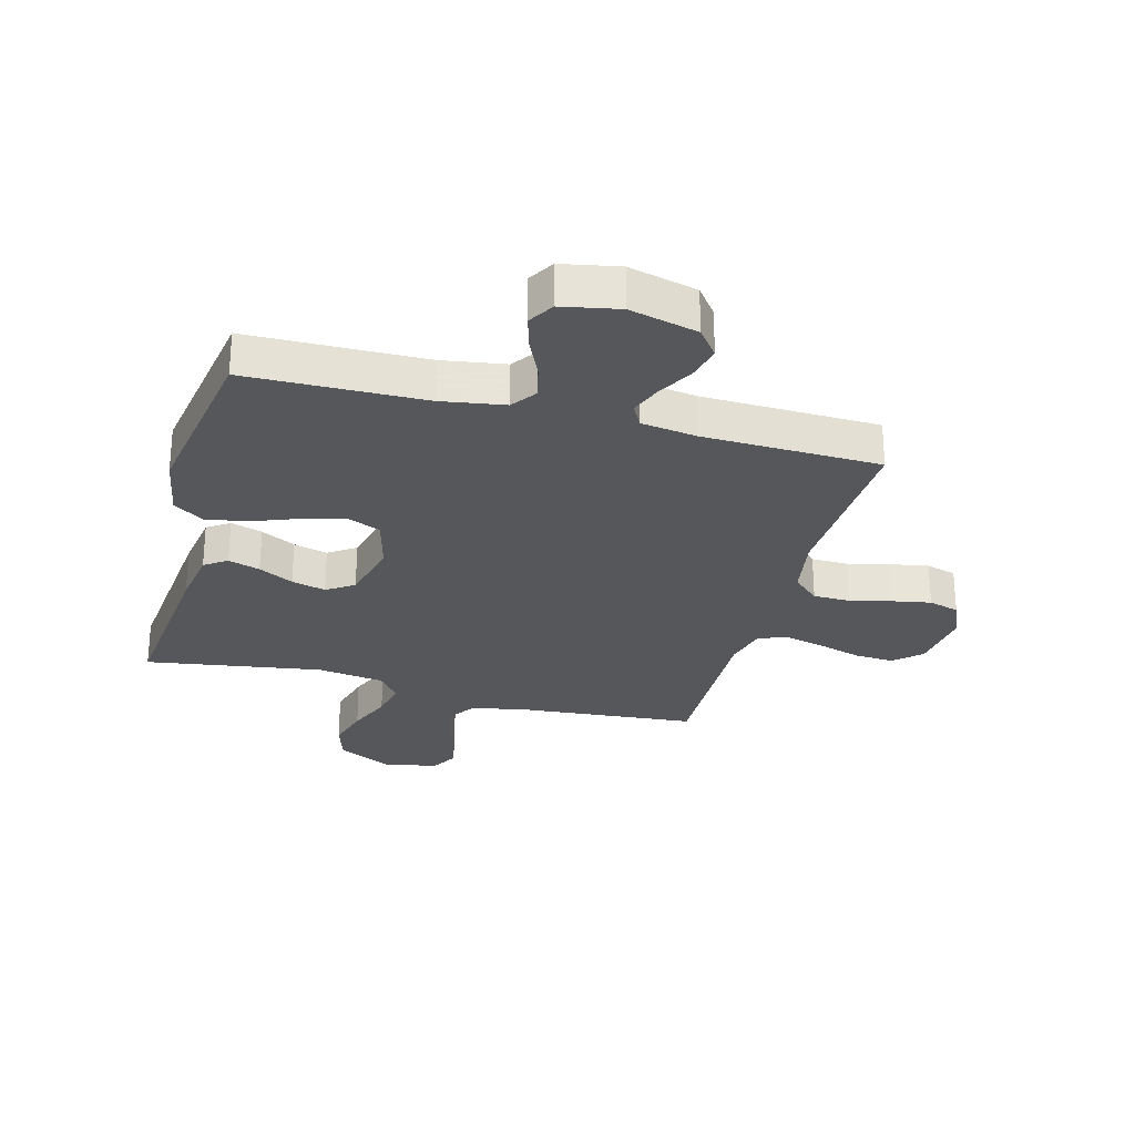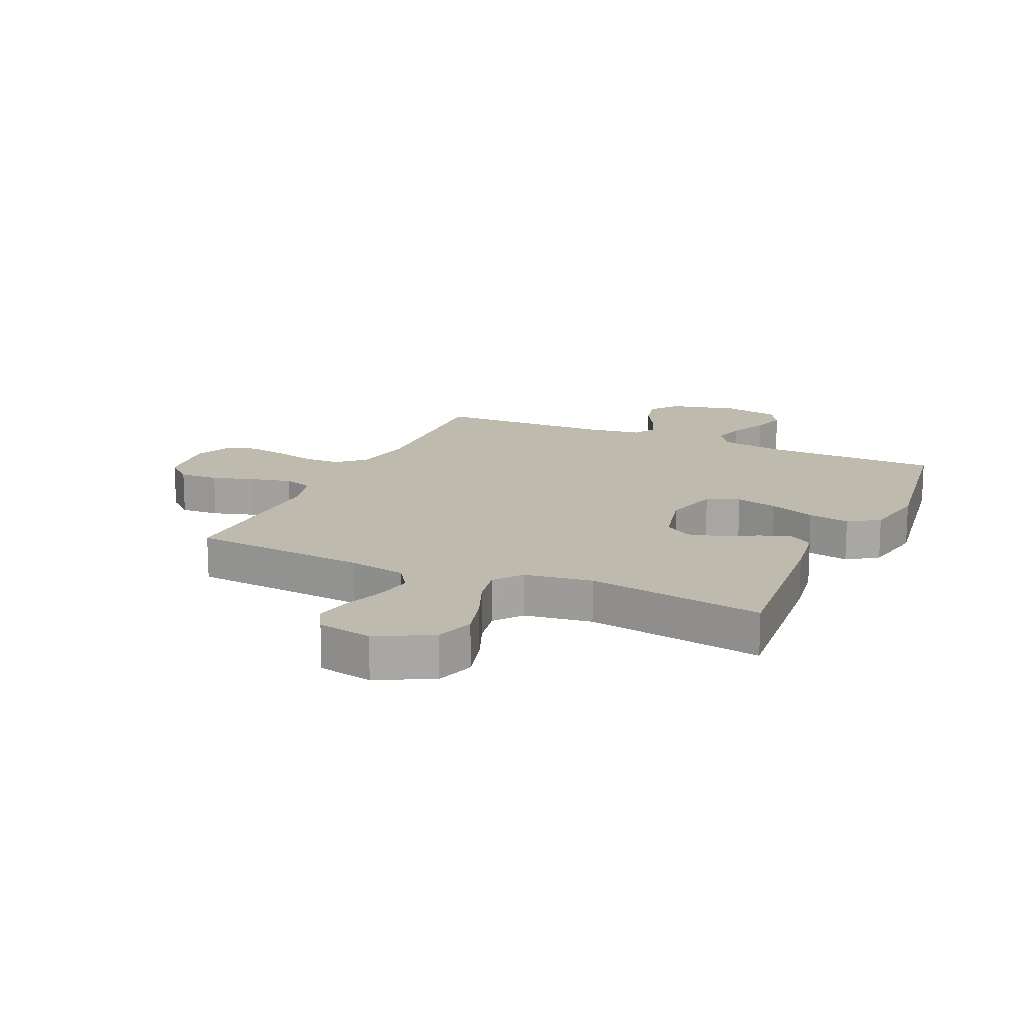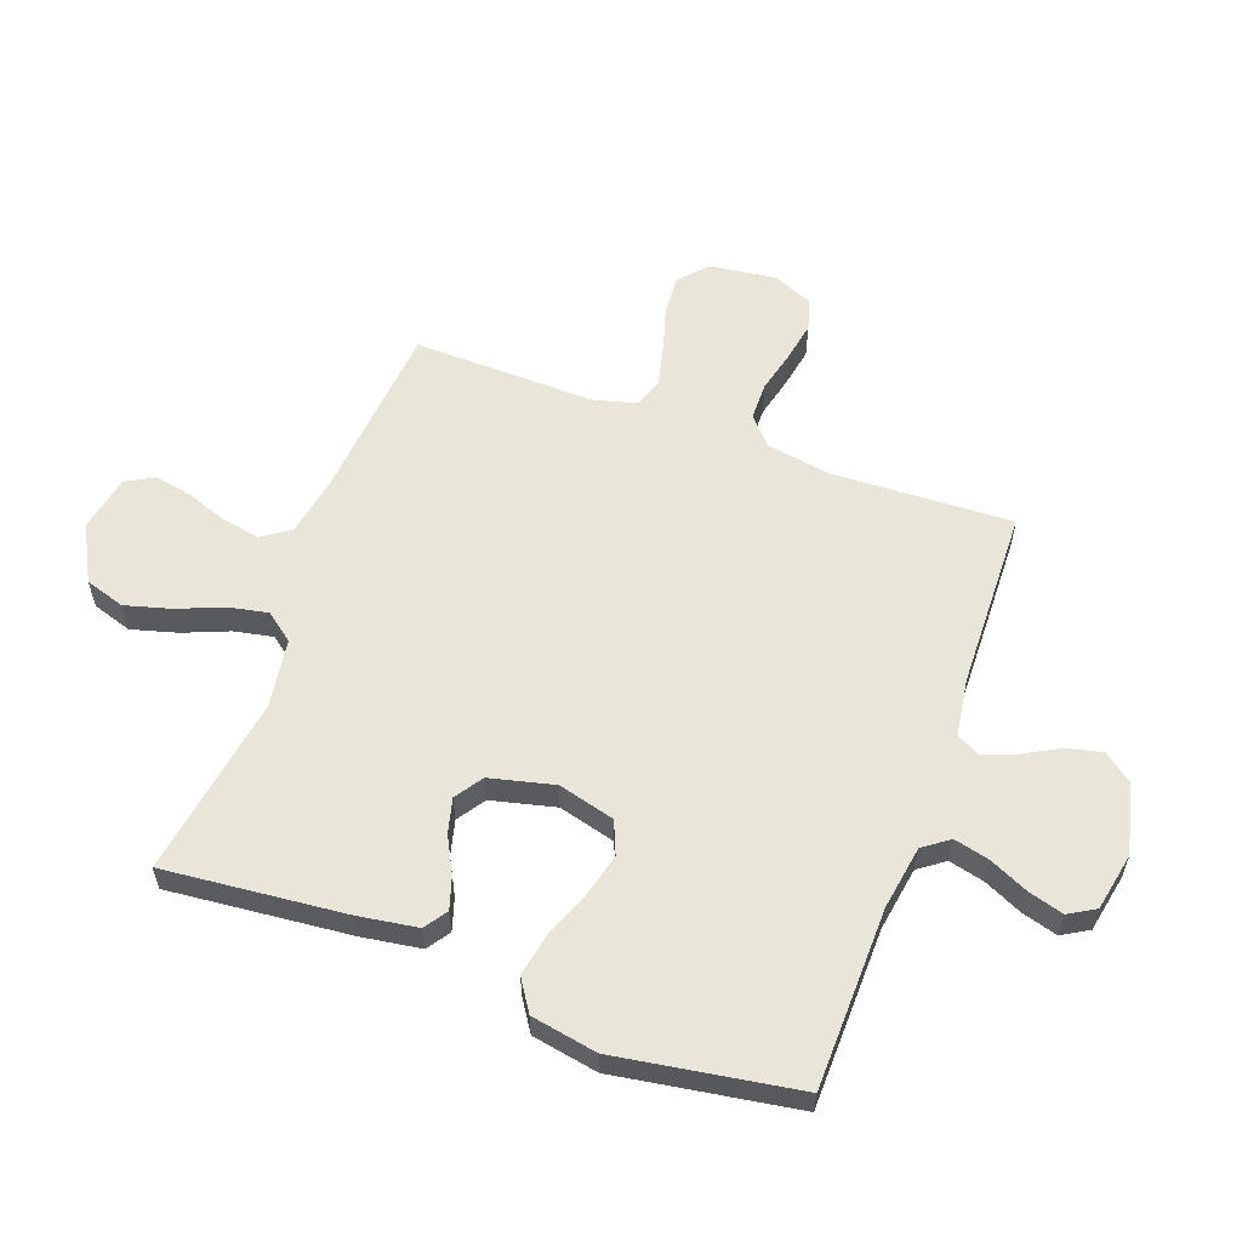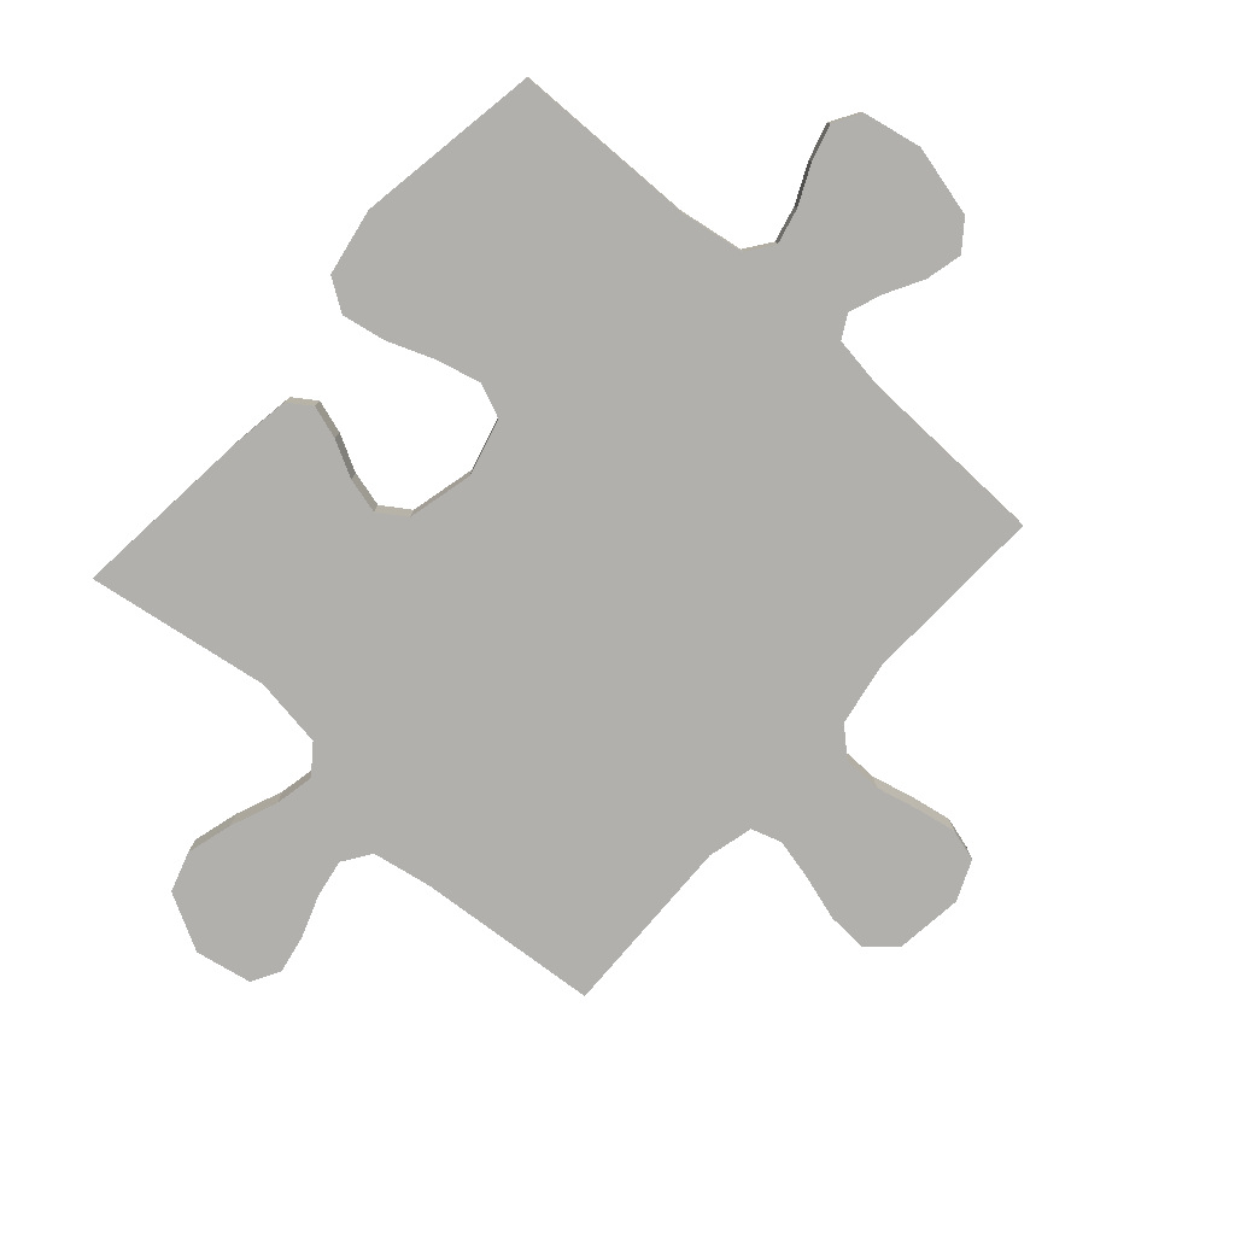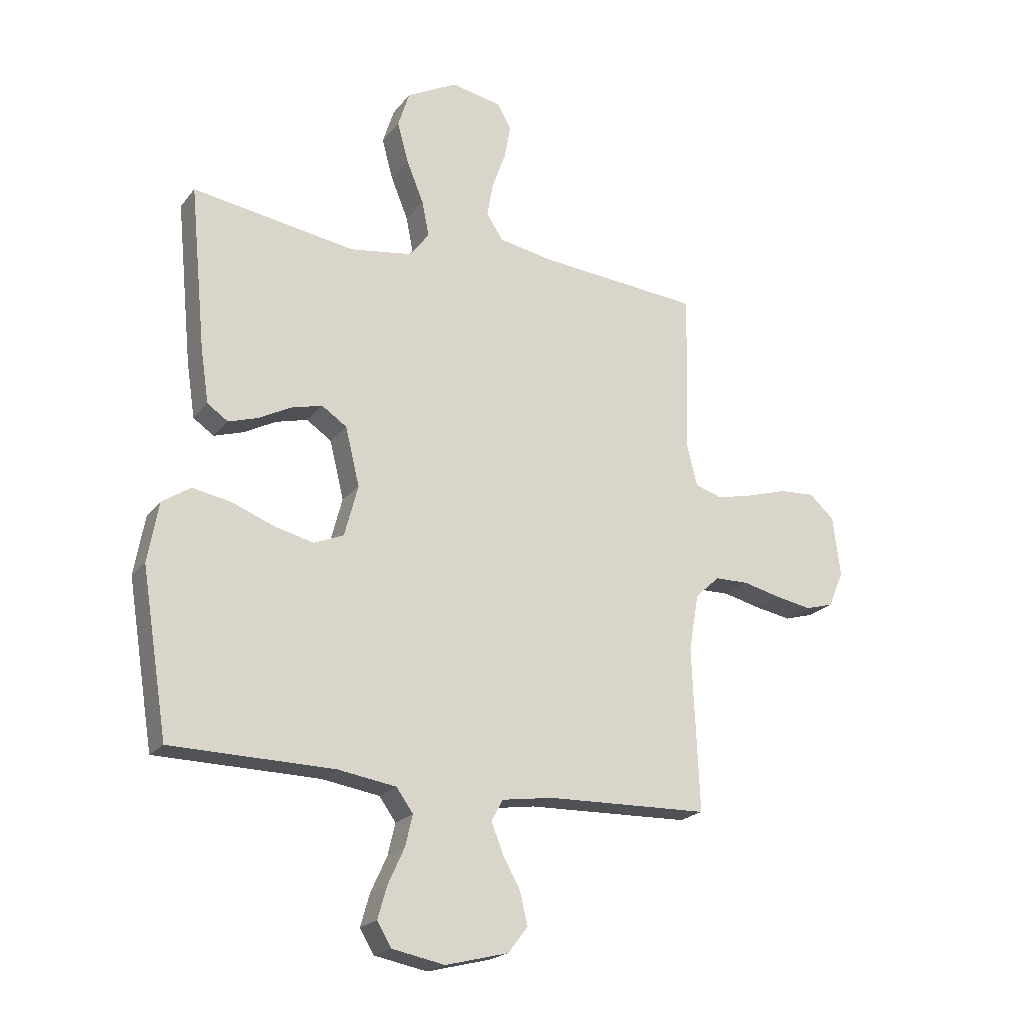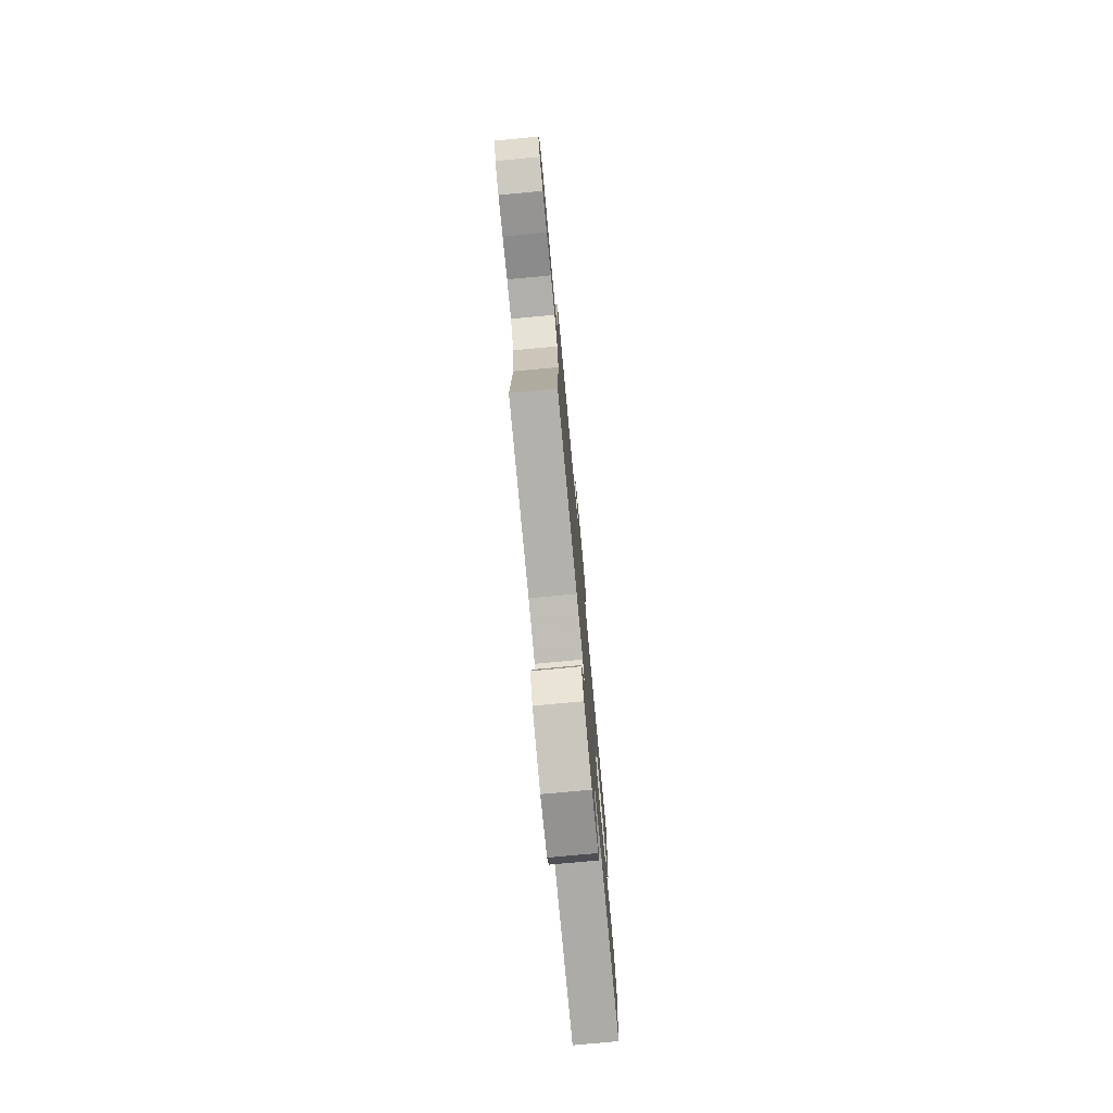
<metadata>
{"format":"obj","ext":"obj","renderer":"f3d","projection":"perspective","resolution":1024,"background":"white","views":[{"elev":-27.3,"azim":164.9,"up":"+Y"},{"elev":15.7,"azim":24.4,"up":"+Y"},{"elev":58.3,"azim":110.1,"up":"+Y"},{"elev":-78.8,"azim":138.3,"up":"+Y"},{"elev":-20.9,"azim":153.0,"up":"+Z"},{"elev":-77.4,"azim":-84.7,"up":"+Z"}]}
</metadata>
<code>
v 0.5 0.07 -0.5
v 0.2 0.07 -0.505
v 0.093 0.07 -0.522
v 0.062 0.07 -0.565
v 0.076 0.07 -0.623
v 0.106 0.07 -0.688
v 0.123 0.07 -0.747
v 0.097 0.07 -0.791
v 0 0.07 -0.81
v -0.116 0.07 -0.781
v -0.152 0.07 -0.734
v -0.138 0.07 -0.675
v -0.105 0.07 -0.615
v -0.084 0.07 -0.561
v -0.105 0.07 -0.522
v -0.2 0.07 -0.508
v -0.5 0.07 -0.5
v -0.487 0.07 -0.2
v -0.505 0.07 -0.094
v -0.55 0.07 -0.053
v -0.613 0.07 -0.052
v -0.683 0.07 -0.069
v -0.749 0.07 -0.081
v -0.801 0.07 -0.066
v -0.829 0.07 0
v -0.815 0.07 0.111
v -0.769 0.07 0.152
v -0.703 0.07 0.148
v -0.63 0.07 0.126
v -0.562 0.07 0.11
v -0.512 0.07 0.126
v -0.493 0.07 0.2
v -0.5 0.07 0.5
v -0.2 0.07 0.526
v -0.102 0.07 0.544
v -0.071 0.07 0.59
v -0.082 0.07 0.653
v -0.107 0.07 0.722
v -0.119 0.07 0.785
v -0.093 0.07 0.831
v 0 0.07 0.849
v 0.093 0.07 0.8
v 0.114 0.07 0.734
v 0.093 0.07 0.658
v 0.062 0.07 0.582
v 0.049 0.07 0.517
v 0.085 0.07 0.47
v 0.2 0.07 0.453
v 0.5 0.07 0.5
v 0.471 0.07 0.2
v 0.456 0.07 0.101
v 0.418 0.07 0.075
v 0.364 0.07 0.092
v 0.305 0.07 0.123
v 0.247 0.07 0.138
v 0.201 0.07 0.107
v 0.175 0.07 0
v 0.2 0.07 -0.094
v 0.255 0.07 -0.117
v 0.327 0.07 -0.099
v 0.405 0.07 -0.069
v 0.476 0.07 -0.056
v 0.528 0.07 -0.09
v 0.548 0.07 -0.2
v 0.5 0 -0.5
v 0.2 0 -0.505
v 0.093 0 -0.522
v 0.062 0 -0.565
v 0.076 0 -0.623
v 0.106 0 -0.688
v 0.123 0 -0.747
v 0.097 0 -0.791
v 0 0 -0.81
v -0.116 0 -0.781
v -0.152 0 -0.734
v -0.138 0 -0.675
v -0.105 0 -0.615
v -0.084 0 -0.561
v -0.105 0 -0.522
v -0.2 0 -0.508
v -0.5 0 -0.5
v -0.487 0 -0.2
v -0.505 0 -0.094
v -0.55 0 -0.053
v -0.613 0 -0.052
v -0.683 0 -0.069
v -0.749 0 -0.081
v -0.801 0 -0.066
v -0.829 0 0
v -0.815 0 0.111
v -0.769 0 0.152
v -0.703 0 0.148
v -0.63 0 0.126
v -0.562 0 0.11
v -0.512 0 0.126
v -0.493 0 0.2
v -0.5 0 0.5
v -0.2 0 0.526
v -0.102 0 0.544
v -0.071 0 0.59
v -0.082 0 0.653
v -0.107 0 0.722
v -0.119 0 0.785
v -0.093 0 0.831
v 0 0 0.849
v 0.093 0 0.8
v 0.114 0 0.734
v 0.093 0 0.658
v 0.062 0 0.582
v 0.049 0 0.517
v 0.085 0 0.47
v 0.2 0 0.453
v 0.5 0 0.5
v 0.471 0 0.2
v 0.456 0 0.101
v 0.418 0 0.075
v 0.364 0 0.092
v 0.305 0 0.123
v 0.247 0 0.138
v 0.201 0 0.107
v 0.175 0 0
v 0.2 0 -0.094
v 0.255 0 -0.117
v 0.327 0 -0.099
v 0.405 0 -0.069
v 0.476 0 -0.056
v 0.528 0 -0.09
v 0.548 0 -0.2
f 63 64 1 2
f 60 61 62 63
f 59 60 63 2
f 58 59 2 3
f 57 58 3 4
f 51 52 53 54
f 51 54 55
f 48 49 50 51
f 47 48 51 55
f 46 47 55 56
f 42 43 44 45
f 42 45 46
f 41 42 46
f 40 41 46
f 37 38 39 40
f 36 37 40 46
f 35 36 46 56
f 32 33 34
f 31 32 34 35
f 26 27 28 29
f 26 29 30
f 25 26 30
f 24 25 30 31
f 21 22 23 24
f 16 17 18
f 15 16 18 19
f 10 11 12 13
f 10 13 14
f 9 10 14
f 8 9 14
f 5 6 7 8
f 4 5 8 14
f 57 4 14 15
f 31 35 56 57
f 21 24 31
f 20 21 31 57
f 19 20 57
f 15 19 57
f 66 65 128 127
f 127 126 125 124
f 66 127 124 123
f 67 66 123 122
f 68 67 122 121
f 118 117 116 115
f 119 118 115
f 115 114 113 112
f 119 115 112 111
f 120 119 111 110
f 109 108 107 106
f 110 109 106
f 110 106 105
f 110 105 104
f 104 103 102 101
f 110 104 101 100
f 120 110 100 99
f 98 97 96
f 99 98 96 95
f 93 92 91 90
f 94 93 90
f 94 90 89
f 95 94 89 88
f 88 87 86 85
f 82 81 80
f 83 82 80 79
f 77 76 75 74
f 78 77 74
f 78 74 73
f 78 73 72
f 72 71 70 69
f 78 72 69 68
f 79 78 68 121
f 121 120 99 95
f 95 88 85
f 121 95 85 84
f 121 84 83
f 121 83 79
f 1 65 66 2
f 2 66 67 3
f 3 67 68 4
f 4 68 69 5
f 5 69 70 6
f 6 70 71 7
f 7 71 72 8
f 8 72 73 9
f 9 73 74 10
f 10 74 75 11
f 11 75 76 12
f 12 76 77 13
f 13 77 78 14
f 14 78 79 15
f 15 79 80 16
f 16 80 81 17
f 17 81 82 18
f 18 82 83 19
f 19 83 84 20
f 20 84 85 21
f 21 85 86 22
f 22 86 87 23
f 23 87 88 24
f 24 88 89 25
f 25 89 90 26
f 26 90 91 27
f 27 91 92 28
f 28 92 93 29
f 29 93 94 30
f 30 94 95 31
f 31 95 96 32
f 32 96 97 33
f 33 97 98 34
f 34 98 99 35
f 35 99 100 36
f 36 100 101 37
f 37 101 102 38
f 38 102 103 39
f 39 103 104 40
f 40 104 105 41
f 41 105 106 42
f 42 106 107 43
f 43 107 108 44
f 44 108 109 45
f 45 109 110 46
f 46 110 111 47
f 47 111 112 48
f 48 112 113 49
f 49 113 114 50
f 50 114 115 51
f 51 115 116 52
f 52 116 117 53
f 53 117 118 54
f 54 118 119 55
f 55 119 120 56
f 56 120 121 57
f 57 121 122 58
f 58 122 123 59
f 59 123 124 60
f 60 124 125 61
f 61 125 126 62
f 62 126 127 63
f 63 127 128 64
f 64 128 65 1

</code>
